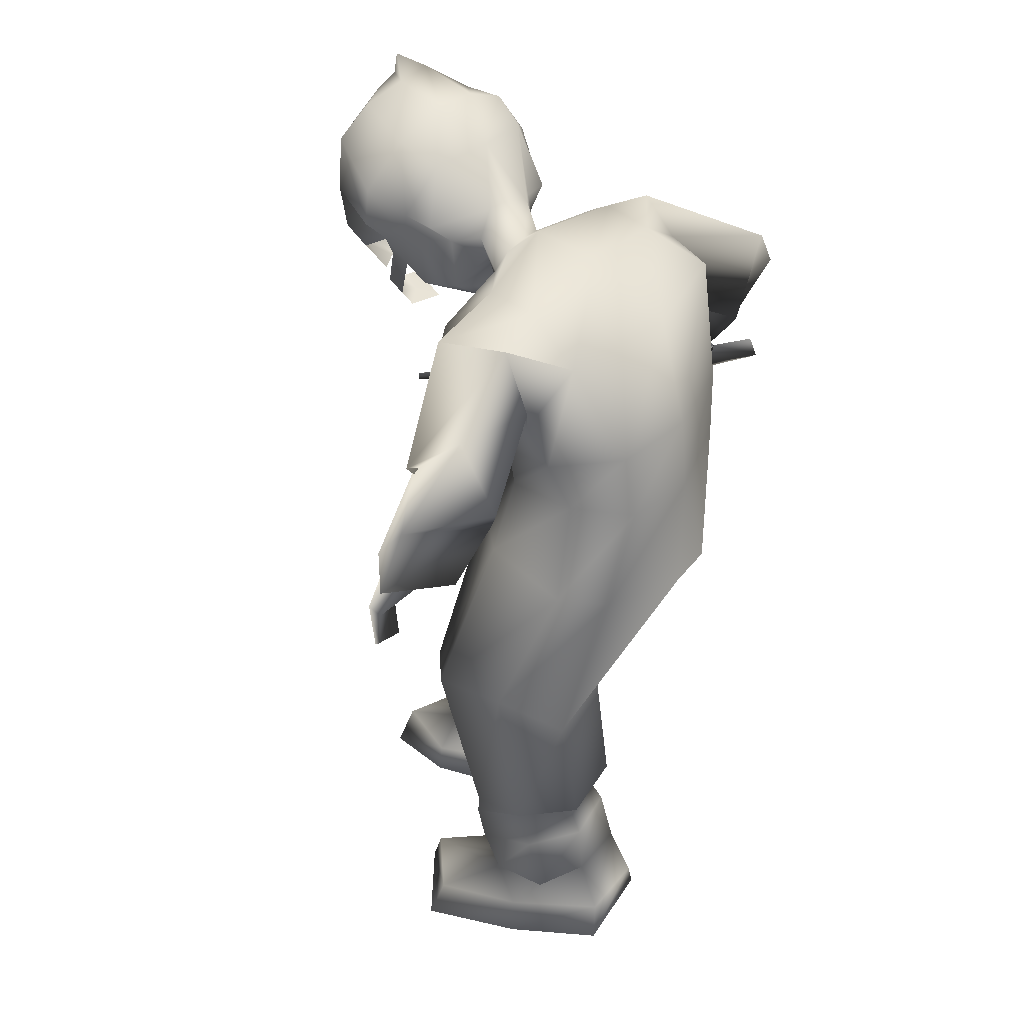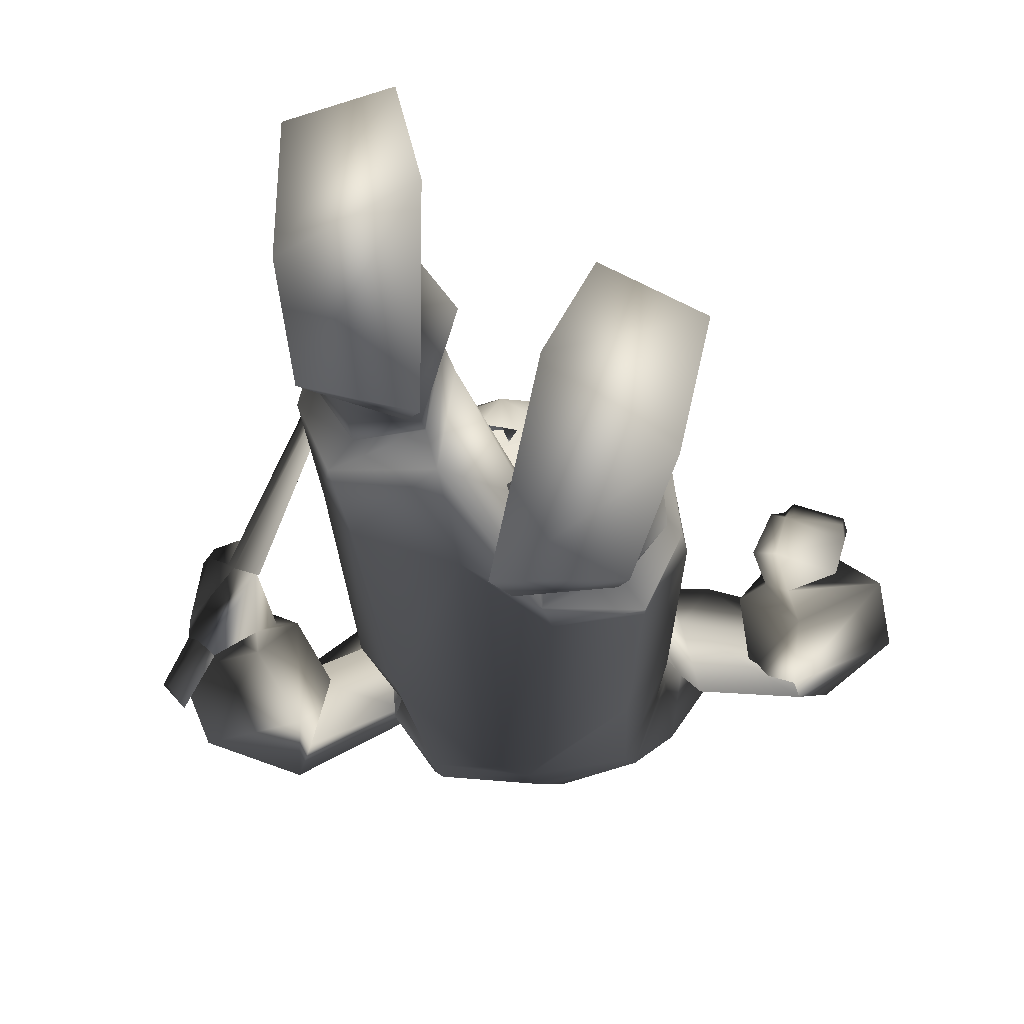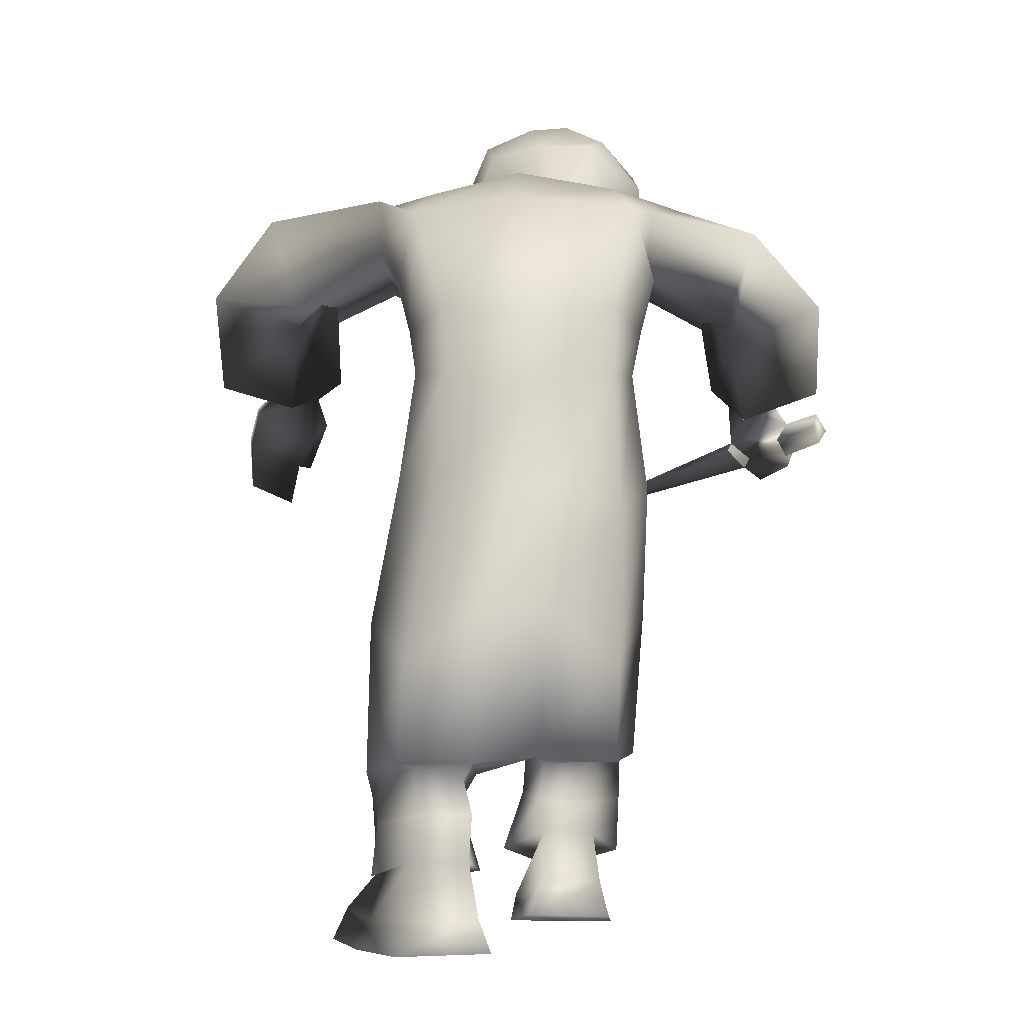
<metadata>
{"format":"obj","ext":"obj","renderer":"f3d","projection":"perspective","resolution":1024,"background":"white","views":[{"elev":38.2,"azim":120.5,"up":"+Y"},{"elev":-16.8,"azim":6.9,"up":"+Z"},{"elev":-3.5,"azim":174.5,"up":"+Y"}]}
</metadata>
<code>
o T1L5M008_0
v -0.1064 0.7259 0.03852
v -0.1416 0.7464 -0.06074
v 0.1085 0.7259 0.03837
v 0.1406 0.7464 -0.06094
v -0.1065 0.7403 -0.1328
v 0.1054 0.7403 -0.1329
v -0.0313 0.5961 -0.1667
v 0.03121 0.5958 -0.1638
v 0.02453 0.7195 0.07025
v -0.02137 0.7195 0.07028
v -3.855e-05 0.7261 -0.1506
v -0.009736 0.5836 -0.05795
v 0.008818 0.5836 -0.05797
v -0.009736 0.5963 -0.05696
v 0.008819 0.5963 -0.05697
v -0.009736 0.5963 -0.05696
v 0.008819 0.5963 -0.05697
v -0.05843 0.6754 0.1123
v -0.1464 0.6595 0.0571
v -0.1655 0.6 -0.03289
v -0.124 0.5716 -0.08047
v -0.08629 0.4919 0.2162
v -0.1543 0.4753 0.1813
v -0.1378 0.3777 0.02902
v 0.1443 0.6377 0.04872
v 0.06655 0.6286 0.1072
v 0.161 0.6094 -0.05636
v 0.1189 0.593 -0.1087
v 0.1542 0.3764 -0.06364
v -0.1787 0.4404 0.09082
v -0.03681 0.4445 0.01183
v -0.07282 0.2735 0.2324
v -0.152 0.2607 0.1958
v -0.1689 0.2483 0.1216
v -0.01753 0.2663 0.1558
v -0.136 0.2401 0.05124
v -0.03251 0.249 0.05132
v -0.1528 0.2414 0.1393
v -0.113 0.2458 0.08212
v -0.04189 0.2377 0.08745
v -0.07839 0.1999 0.2327
v -0.1421 0.1951 0.2135
v -0.1511 0.1841 0.1388
v -0.02155 0.1925 0.1678
v -0.1072 0.1833 0.07965
v -0.03851 0.1888 0.07941
v -0.02519 0.4585 0.1244
v -0.02669 0.2474 0.1762
v -0.07871 0.2514 0.2296
v -0.1537 0.2416 0.2047
v -0.02329 0.4587 0.1248
v -0.02329 0.4587 0.1248
v 0.177 0.4038 0.1145
v 0.1182 0.3923 0.1531
v 0.1944 0.4244 0.01204
v 0.05704 0.445 -0.05591
v 0.1883 0.2176 0.0483
v 0.1162 0.2099 0.08709
v 0.0558 0.2269 0.01433
v 0.2006 0.2334 -0.02573
v 0.06796 0.2475 -0.0887
v 0.164 0.2479 -0.09328
v 0.1848 0.2196 -0.0118
v 0.078 0.226 -0.05955
v 0.1415 0.2407 -0.06229
v 0.1873 0.1496 0.04081
v 0.1178 0.1411 0.06341
v 0.06649 0.1539 0.0008204
v 0.1868 0.1661 -0.03158
v 0.06867 0.1826 -0.08198
v 0.1432 0.182 -0.08775
v 0.0508 0.4178 0.05277
v 0.1905 0.1968 0.04909
v 0.1223 0.1916 0.07686
v 0.06851 0.2027 0.02703
v 0.04892 0.4177 0.05329
v 0.04892 0.4177 0.05329
v -0.05298 0.0894 0.2347
v -0.1231 0.09752 0.2223
v -0.1504 0.1135 0.1554
v 0.005721 0.1164 0.1619
v -0.111 0.1412 0.1065
v -0.04293 0.1482 0.08275
v -0.1289 0.04731 0.1867
v -0.1158 0.07882 0.0724
v -0.03585 0.08526 0.04565
v -0.1457 0.01254 0.1778
v -0.1266 0.03362 0.06381
v -0.01633 0.04088 0.03716
v 0.1879 0.09705 0.01705
v 0.1245 0.08741 0.04744
v 0.05247 0.1046 -0.01226
v 0.1948 0.1033 -0.05446
v 0.07408 0.1245 -0.1034
v 0.151 0.1236 -0.09739
v 0.1947 0.04195 -0.01154
v 0.06356 0.05569 -0.1284
v 0.1546 0.05691 -0.1228
v 0.2123 0.006569 -0.02042
v 0.04778 0.01405 -0.1261
v 0.168 0.01208 -0.1287
v -0.05427 0.05659 0.32
v -0.1264 0.04711 0.2904
v -0.01929 0.04276 0.2442
v -0.03639 0.005277 0.3341
v -0.139 0.004119 0.3046
v -0.01191 0.006855 0.2436
v 0.2216 0.04673 0.09057
v 0.1521 0.05494 0.1385
v 0.1006 0.03666 0.07283
v 0.2407 0.004103 0.101
v 0.1428 0.004599 0.1563
v 0.09414 0.00448 0.07539
v -0.04654 1.001 0.09779
v -0.04657 0.9506 0.1211
v 0.004862 0.9491 0.1267
v 0.01363 0.9996 0.1044
v -0.01582 1.007 0.09698
v -0.1398 0.8495 0.0669
v -0.1327 1.01 0.04334
v -0.007722 1.028 0.07309
v 0.1088 1.004 0.07056
v 0.1436 0.9559 -0.06267
v 0.01293 0.9688 -0.1135
v -0.1728 0.8729 -0.04846
v 0.1609 0.8644 -0.0103
v -0.1396 0.9631 -0.09533
v 0.1017 0.8435 0.09501
v 0.003929 0.8332 0.1054
v -0.04645 0.8342 0.09906
v -0.05926 0.9737 0.1082
v 0.0212 0.9718 0.1179
v -0.1243 1.001 -0.01848
v 0.002514 1.021 -0.0135
v 0.1144 0.9946 0.008428
v 0.0998 0.7895 0.04414
v 0.01024 0.7588 0.04642
v -0.03925 0.7602 0.04102
v -0.1282 0.7955 0.0184
v -0.1797 0.9673 0.08985
v -0.2255 0.9219 0.0702
v -0.1788 0.8623 0.04414
v -0.224 0.9828 0.03418
v -0.1731 0.9666 -0.03177
v -0.1658 0.8801 -0.03594
v -0.3297 0.878 -0.01948
v -0.2765 0.7972 -0.0133
v -0.2956 0.9268 -0.1034
v 0.1397 0.9568 0.1178
v 0.1923 0.9143 0.1052
v 0.2043 0.9809 0.08701
v 0.162 0.8651 0.05088
v 0.1812 0.8994 -0.02172
v 0.2739 0.8043 0.01656
v 0.3254 0.8831 0.05759
v 0.2961 0.8335 -0.04644
v 0.186 0.9832 0.004811
v 0.3266 0.9478 -0.0184
v 0.2994 0.5914 0.09577
v 0.3519 0.6109 0.09588
v 0.2997 0.5893 0.1074
v 0.2881 0.6536 0.1176
v 0.3553 0.6744 0.1002
v 0.3505 0.6156 0.09021
v -0.1151 0.7727 0.04209
v -0.1556 0.8058 -0.04622
v 0.09951 0.7708 0.05216
v 0.1468 0.8032 -0.03202
v -0.1095 0.8249 -0.1299
v 0.11 0.823 -0.1196
v -0.03016 0.757 0.0836
v 0.01861 0.7566 0.08589
v 0.0005363 0.8204 -0.1418
v -0.2597 0.8129 -0.09101
v -0.3213 0.8619 -0.007902
v -0.2345 0.8461 -0.02607
v -0.2674 0.7833 -0.07126
v -0.3853 0.8359 -0.08145
v -0.3211 0.7546 0.05822
v -0.264 0.7386 0.0325
v -0.2993 0.6957 -0.01045
v -0.3955 0.7305 -0.01978
v -0.3101 0.7377 0.04662
v -0.2859 0.7285 0.02959
v -0.3055 0.714 0.01756
v -0.3378 0.7276 0.01551
v -0.3671 0.7525 0.02649
v 0.2411 0.8615 -0.007936
v 0.3099 0.8719 0.05724
v 0.2912 0.8084 -0.03577
v 0.4 0.8524 0.01773
v 0.3899 0.7387 0.05784
v 0.2785 0.7558 0.09864
v 0.2346 0.7453 0.04673
v 0.3387 0.749 0.09401
v 0.2996 0.7076 0.009541
v 0.3147 0.7385 0.06124
v 0.2888 0.7206 0.04759
v 0.2766 0.7375 0.08054
v 0.2643 0.7241 0.05714
v 0.2525 0.6925 0.08485
v 0.2809 0.6878 0.1217
v 0.345 0.7132 0.07732
v 0.2781 0.6637 0.07472
v 0.2744 0.6366 0.1111
v 0.2896 0.6388 0.1077
v 0.3418 0.704 0.06151
v 0.3522 0.6629 0.08633
v -0.3169 0.7153 0.09482
v -0.3536 0.7293 0.07113
v -0.2996 0.6726 0.07791
v -0.3552 0.6902 -0.01834
v -0.3424 0.6541 0.0987
v -0.3557 0.6597 0.08394
v -0.3255 0.6517 0.07988
v -0.3144 0.6537 0.1073
v -0.3693 0.659 -0.001016
v -0.3406 0.6229 0.07901
v -0.3164 0.6389 0.07139
v -0.3631 0.6363 0.01167
v -0.3419 0.6687 -0.01988
v -0.2929 0.6618 0.06867
v -0.3561 0.6484 -0.007214
v -0.3768 0.6805 -0.0753
v -0.3898 0.6616 -0.05491
v -0.4008 0.678 -0.04873
v -0.385 0.6988 -0.06099
v -0.1741 0.6056 0.3618
v -0.1657 0.6117 0.3606
v -0.1718 0.6172 0.3642
v -0.1804 0.6126 0.3653
v -0.06794 0.8734 0.2454
v -0.1104 0.8684 0.2316
v 0.004685 0.8822 0.2699
v -0.03747 0.877 0.2552
v -0.1031 0.8625 0.2111
v -0.06061 0.8675 0.2249
v -0.1196 0.8752 0.2576
v -0.07715 0.8803 0.2713
v -0.03014 0.8711 0.2347
v 0.01325 0.8763 0.2488
v -0.004216 0.8889 0.2949
v -0.04669 0.8839 0.2812
v -0.02545 0.8864 0.2881
v -0.01655 0.8797 0.263
v -0.008908 0.8736 0.2416
v -0.09839 0.8778 0.2645
v -0.08918 0.8709 0.2385
v -0.08185 0.865 0.218
v -0.1607 1.04 0.3341
v -0.1162 1.147 0.3009
v -0.1966 1.086 0.2909
v -0.1404 1.117 0.2078
v -0.0902 1.141 0.2198
v -0.1144 1.102 0.1651
v -0.04091 1.139 0.234
v -0.04947 1.102 0.1719
v 0.04833 1.031 0.2306
v 0.02072 1.114 0.2537
v 0.04854 1.05 0.287
v 0.01644 1.091 0.2051
v -0.1264 0.9725 0.1697
v -0.15 1.009 0.1556
v -0.1412 0.9674 0.1918
v -0.1933 1.049 0.2045
v -0.09459 1.138 0.3362
v -0.13 1.045 0.3553
v -0.08106 1.117 0.3534
v -0.08564 1.032 0.3794
v -0.06181 1.049 0.3697
v -0.0256 1.125 0.3322
v -0.06421 1.147 0.3063
v -0.121 1.021 0.132
v -0.1018 0.9912 0.1379
v -0.08521 1.023 0.1324
v -0.06473 1.027 0.122
v -0.1172 1.152 0.3468
v 0.002032 1.009 0.3626
v 0.00737 1.086 0.353
v 0.04142 0.9955 0.2969
v -0.005612 0.952 0.3592
v 0.01749 0.9663 0.2826
v 0.04469 1.021 0.1977
v 0.02568 0.9982 0.1786
v -0.004141 1.041 0.1403
v -0.03543 1.041 0.1315
v -0.1177 0.9124 0.3499
v -0.1525 0.939 0.3423
v -0.1366 0.9389 0.2995
v -0.06356 0.974 0.3738
v -0.05392 0.91 0.3514
v -0.08307 0.9236 0.3472
v -0.1273 0.9866 0.3588
v -0.09761 0.9736 0.361
v -0.0004341 0.9328 0.3278
v -0.02359 0.9205 0.3369
v -0.003606 0.9077 0.2989
v -0.03175 0.9402 0.323
v -0.07977 0.9231 0.3148
v -0.1013 0.9012 0.3063
v -0.07884 0.9049 0.3186
v -0.07754 0.8882 0.276
v -0.09428 0.8924 0.3198
v -0.05041 0.8924 0.3087
v -0.04252 0.8939 0.2902
v -0.03385 0.9074 0.3095
v 0.0008356 0.935 0.2848
v 0.02926 0.9877 0.248
v 0.03206 0.9915 0.222
v -0.1562 0.9229 0.2317
v -0.1804 0.9505 0.2455
v -0.1475 0.9466 0.2282
v -0.1733 0.9416 0.2685
v -0.2036 0.9864 0.2946
v -0.178 0.9385 0.3126
v -0.1595 0.9973 0.3362
v -0.1013 0.9627 0.3765
v -0.1025 1.004 0.3746
v -0.05484 1.015 0.367
v -0.1826 0.9039 0.349
v -0.1557 0.9145 0.3259
v -0.1724 0.9132 0.2951
v -0.1571 0.9048 0.3083
v -0.1303 0.8978 0.2633
v -0.1399 0.8829 0.3237
v -0.1255 0.9162 0.2447
v -0.1182 0.9175 0.2154
v -0.07231 0.9064 0.266
v -0.06359 0.909 0.2381
v -0.1036 0.9061 0.1807
v -0.03406 0.8997 0.1566
v -0.05069 0.8899 0.2052
v -0.07453 0.9168 0.1478
v -0.06884 0.9975 0.1167
v -0.05168 0.9704 0.1214
v -0.03038 0.8923 0.2118
v -0.04523 0.8807 0.2172
v -0.05 0.8839 0.2244
v -0.05682 0.8958 0.2156
v -0.05629 0.8997 0.2444
v -0.05106 0.9006 0.2471
v -0.052 0.9088 0.2726
v -0.02119 0.9192 0.1416
v -0.01651 0.9018 0.1623
v -0.02315 0.9575 0.1337
v 0.01012 0.9327 0.257
v -0.04327 0.9114 0.2446
v 0.003714 0.977 0.1393
v 0.01656 0.9278 0.1783
v 0.0217 0.9211 0.2222
v 0.01333 1.007 0.1433
v -0.03969 0.8814 0.219
v -0.04169 0.8849 0.2271
v -0.03281 0.8986 0.2234
v -0.05326 0.8711 0.2551
v -0.06247 0.878 0.281
f 105 106 87 107
f 111 112 113 99
f 88 89 107 87
f 100 101 99 113
f 119 130 115 140
f 140 131 114 120
f 120 114 118 121
f 132 149 122 117
f 123 124 134 135
f 166 165 139 125
f 2 1 165 166
f 3 4 168 167
f 167 168 126 136
f 169 166 125 127
f 173 169 127 124
f 168 170 123 126
f 141 142 119 140
f 143 141 140 120
f 150 151 122 149
f 153 152 128 126
f 144 143 133 127
f 145 144 127 125
f 5 2 166 169
f 4 6 170 168
f 20 19 1 2
f 21 20 2 5
f 25 27 4 3
f 27 28 6 4
f 18 26 9 10
f 9 3 167 172
f 10 9 172 171
f 7 21 5 11
f 28 8 11 6
f 19 18 10 1
f 26 25 3 9
f 170 173 124 123
f 6 11 173 170
f 23 22 18 19
f 30 23 19 20
f 54 53 25 26
f 53 55 27 25
f 24 30 20 21
f 31 24 21 7
f 29 56 8 28
f 55 29 28 27
f 33 32 22 23
f 34 33 23 30
f 58 57 53 54
f 57 60 55 53
f 36 34 30 24
f 37 36 24 31
f 62 61 56 29
f 60 62 29 55
f 38 50 33 34
f 73 63 60 57
f 39 38 34 36
f 40 39 36 37
f 65 64 61 62
f 63 65 62 60
f 42 41 49 50
f 41 44 48 49
f 67 66 73 74
f 66 69 63 73
f 45 43 38 39
f 46 45 39 40
f 44 46 40 48
f 70 68 75 64
f 71 70 64 65
f 69 71 65 63
f 79 78 41 42
f 80 79 42 43
f 78 81 44 41
f 91 90 66 67
f 92 91 67 68
f 90 93 69 66
f 82 80 43 45
f 83 82 45 46
f 81 83 46 44
f 94 92 68 70
f 95 94 70 71
f 93 95 71 69
f 103 102 78 79
f 85 84 79 82
f 109 108 90 91
f 97 110 91 94
f 86 85 82 83
f 104 86 83 78
f 98 97 94 95
f 96 98 95 90
f 106 105 102 103
f 87 106 103 84
f 105 107 104 102
f 112 111 108 109
f 113 112 109 110
f 111 99 96 108
f 88 87 84 85
f 89 88 85 86
f 107 89 86 104
f 100 113 110 97
f 101 100 97 98
f 99 101 98 96
f 142 141 146 147
f 145 142 147 174
f 150 152 154 155
f 156 154 152 153
f 143 144 148 146
f 153 157 158 156
f 175 176 147 146
f 176 177 174 147
f 155 154 188 189
f 154 156 190 188
f 146 148 178 175
f 148 174 177 178
f 191 190 156 158
f 189 191 158 155
f 192 196 190 191
f 192 197 198 196
f 200 201 202 199
f 204 206 205 201
f 163 203 202 162
f 164 208 163 160
f 129 128 149 116
f 138 137 129 130
f 137 136 128 129
f 206 159 161 162
f 201 205 162 202
f 203 197 199 202
f 193 199 197 195
f 195 192 191 189
f 194 193 189 188
f 196 198 200 194
f 194 200 199 193
f 196 194 188 190
f 151 157 123 135
f 157 153 126 123
f 174 148 144 145
f 155 158 157 151
f 152 150 149 128
f 124 127 133 134
f 117 122 121 118
f 68 67 74 75
f 43 42 50 38
f 142 145 125 119
f 130 129 116 115
f 1 10 171 165
f 165 171 138 139
f 139 138 130 119
f 11 5 169 173
f 72 54 26 13
f 22 47 12 18
f 12 13 26 18
f 74 73 57 58
f 75 74 58 59
f 64 75 59 61
f 49 48 35 32
f 48 40 37 35
f 50 49 32 33
f 59 58 54 72
f 32 35 47 22
f 59 35 37 61
f 61 37 31 56
f 56 31 7 8
f 35 59 72 47
f 47 72 13 12
f 179 180 176 175
f 180 181 177 176
f 182 187 175 178
f 181 182 178 177
f 179 183 184 180
f 180 184 185 181
f 187 186 183 179
f 181 185 186 182
f 218 219 215 214
f 209 184 183 210
f 211 185 184 209
f 186 212 210 183
f 214 213 209 210
f 220 218 214 217
f 212 217 214 210
f 185 211 212 186
f 215 219 220 217
f 215 216 213 214
f 228 229 230 231
f 224 225 226 227
f 229 228 219 222
f 231 230 211 215
f 230 229 222 211
f 228 231 215 219
f 221 223 225 224
f 217 212 227 226
f 212 221 224 227
f 223 217 226 225
f 211 215 217 212
f 134 133 120 121
f 135 134 121 122
f 204 207 208 206
f 232 248 249 237
f 249 248 233 236
f 248 232 239 247
f 233 248 247 238
f 245 246 241 234
f 245 235 240 246
f 245 234 242 244
f 235 245 244 243
f 160 163 162 161
f 206 208 164 159
f 172 167 136 137
f 171 172 137 138
f 257 255 253 254
f 258 261 259 260
f 263 264 311 265
f 251 250 267 266
f 268 270 279 271
f 271 272 266 268
f 255 263 265 253
f 254 253 252 251
f 256 254 251 272
f 259 256 272 271
f 280 260 279 278
f 282 280 278 281
f 260 259 271 279
f 285 286 257 261
f 276 275 255 257
f 287 292 294 293
f 287 303 301 292
f 346 308 282 307
f 308 258 260 280
f 311 313 315 314
f 311 310 289 313
f 265 311 314 252
f 314 315 288 316
f 252 314 316 250
f 316 288 287 293
f 319 290 281 278
f 278 279 270 319
f 290 319 318 294
f 319 270 267 318
f 250 316 293 267
f 292 291 290 294
f 291 304 306 296
f 327 329 328 326
f 333 331 332 330
f 118 114 276 286
f 114 131 334 276
f 276 334 274 275
f 131 115 335 334
f 334 335 333 274
f 264 327 326 312
f 326 328 299 289
f 273 274 262 263
f 332 337 338 339
f 339 338 340 329
f 330 339 329 327
f 262 330 327 264
f 274 333 330 262
f 340 341 342 328
f 332 336 352 337
f 331 344 336 332
f 347 346 307 342
f 348 351 284 349
f 344 349 350 336
f 117 118 286 285
f 132 117 285 351
f 116 132 351 348
f 342 307 298 299
f 352 336 354 353
f 353 354 347 341
f 354 350 346 347
f 350 309 308 346
f 349 284 309 350
f 338 353 341 340
f 337 352 353 338
f 284 283 258 309
f 327 233 238 326
f 234 346 307 242
f 355 235 243 356
f 232 355 356 239
f 115 131 140
f 128 136 126
f 8 7 11
f 84 103 79
f 110 109 91
f 94 91 92
f 141 143 146
f 151 150 155
f 197 203 207
f 203 163 208
f 193 195 189
f 200 204 201
f 200 198 204
f 82 79 80
f 90 95 93
f 90 108 96
f 78 83 81
f 78 102 104
f 186 187 182
f 220 219 218
f 211 209 216
f 216 215 211
f 213 216 209
f 149 132 116
f 120 133 143
f 135 122 151
f 204 198 207
f 198 197 207
f 207 203 208
f 160 161 164
f 164 161 159
f 162 205 206
f 125 139 119
f 197 192 195
f 187 179 175
f 251 252 250
f 257 254 256
f 263 262 264
f 266 267 268
f 269 268 267
f 269 270 268
f 259 261 256
f 255 273 263
f 274 273 275
f 255 275 273
f 266 277 251
f 277 272 251
f 266 272 277
f 283 284 285
f 261 283 285
f 286 276 257
f 287 288 289
f 281 290 291
f 281 296 295
f 281 295 282
f 297 295 296
f 298 282 295
f 281 291 296
f 302 301 303
f 297 296 306
f 306 304 305
f 298 307 282
f 308 309 258
f 310 311 312
f 253 265 252
f 294 317 293
f 267 293 318
f 317 318 293
f 317 294 318
f 270 269 267
f 310 312 289
f 287 289 300
f 287 300 303
f 311 264 312
f 291 292 301
f 256 261 257
f 315 320 288
f 315 321 320
f 321 288 320
f 322 315 313
f 315 322 321
f 321 322 323
f 321 323 289
f 324 322 313
f 323 322 324
f 289 323 324
f 303 300 302
f 304 291 301
f 304 306 305
f 288 325 289
f 288 321 325
f 325 321 289
f 308 280 282
f 289 312 326
f 330 332 339
f 299 328 342
f 343 331 333
f 344 331 343
f 335 345 333
f 345 343 333
f 335 115 345
f 351 285 284
f 354 336 350
f 347 342 341
f 349 344 343
f 345 348 349
f 343 345 349
f 348 345 116
f 345 115 116
f 261 258 283
f 329 340 328

</code>
